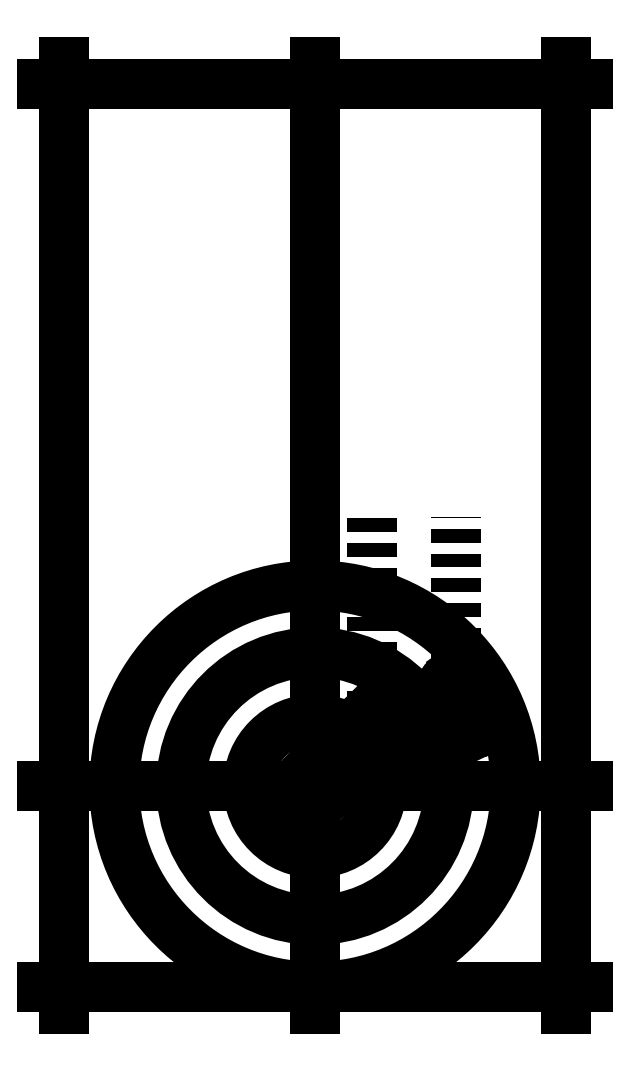
<metadata>
{"format":"dxf","ext":"dxf","renderer":"ezdxf+matplotlib","layout":"modelspace","background":"white","min_lineweight":24,"dpi":150}
</metadata>
<code>
0
SECTION
2
ENTITIES
0
LINE
8
0
10
-0.005878
20
-0.009352
11
1.451
21
0.6274
0
CIRCLE
8
0
10
-0.005878
20
-0.009352
40
0.1455
0
CIRCLE
8
0
10
0.7226
20
0.309
40
0.1455
0
CIRCLE
8
0
10
1.451
20
0.6274
40
0.1455
0
LINE
8
0
10
0.7224
20
0.5148
11
0.09717
21
-0.1121
0
LINE
8
0
10
1.49
20
0.8295
11
0.07582
21
-0.1298
0
LINE
8
0
10
1.653
20
0.5886
11
1.326
21
1.07
0
LINE
8
0
10
0.9284
20
0.3093
11
0.5163
21
0.7203
0
LINE
8
0
10
1.288
20
0.8682
11
1.288
21
2.452
0
LINE
8
0
10
0.5165
20
0.5145
11
0.5165
21
2.452
0
INSERT
8
0
2
ROCKD
10
0.7226
20
0.309
50
232
0
INSERT
8
0
2
ROCKD
10
-0.005878
20
-0.009352
50
187.4
0
INSERT
8
0
2
ROCKD
10
1.451
20
0.6274
50
340.9
0
TEXT
8
0
10
-0.009623
20
-0.3782
40
0.2
1
C
7
ROMAN
0
TEXT
8
0
10
0.6999
20
-0.07036
40
0.2
1
B
7
ROMAN
0
TEXT
8
0
10
1.452
20
0.2834
40
0.2
1
A
7
ROMAN
0
INSERT
8
HOUSE
2
HOUSEO
10
0
20
0
0
INSERT
8
HOUSE
2
ROCKL
10
1.288
20
0.8682
50
65.78
0
INSERT
8
HOUSE
2
ROCKL
10
0.5165
20
0.5145
50
158.8
0
ENDSEC
0
EOF

</code>
